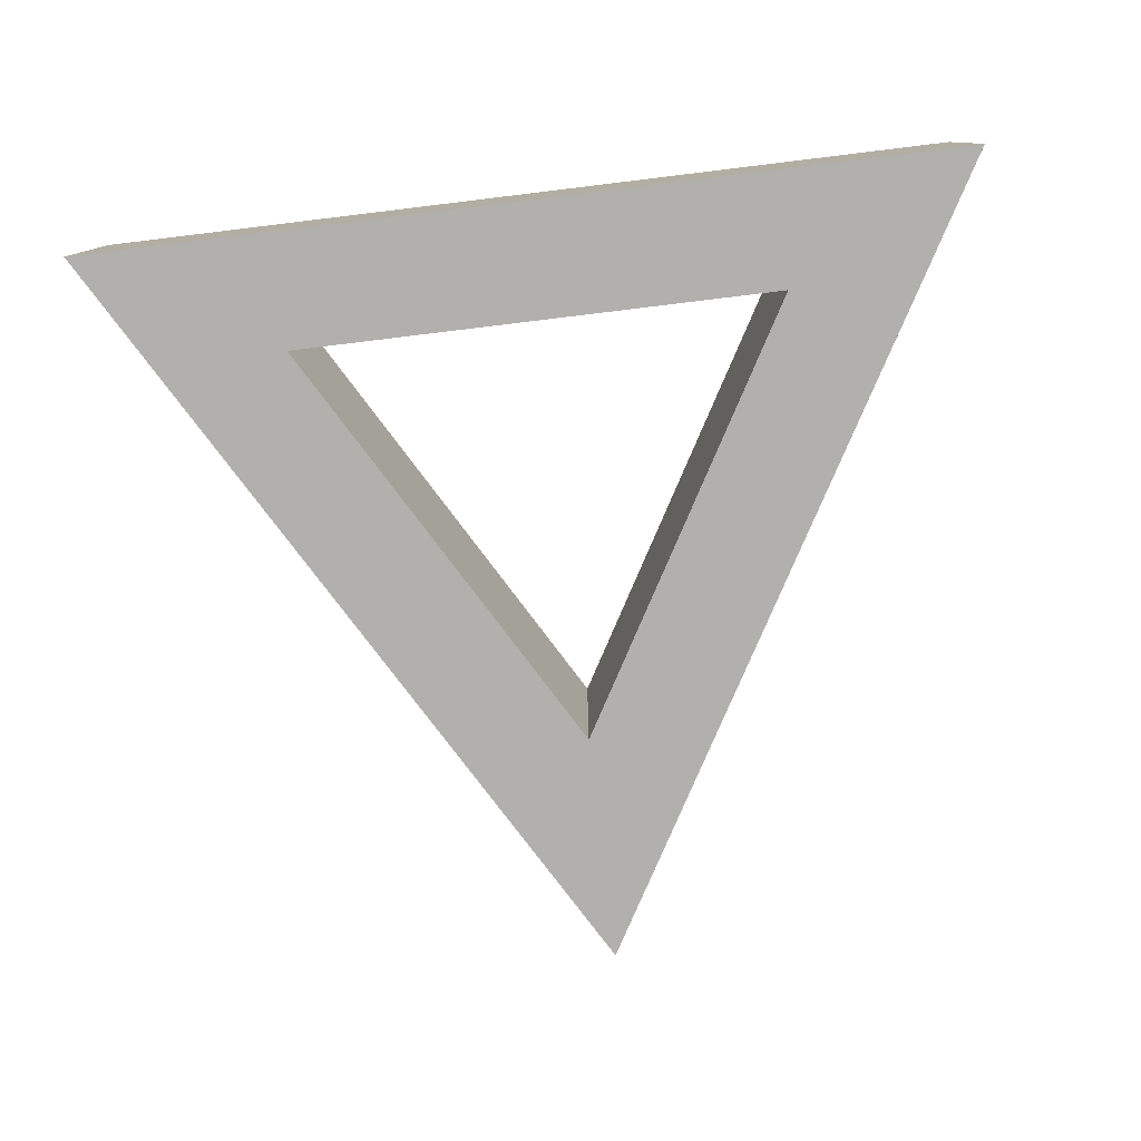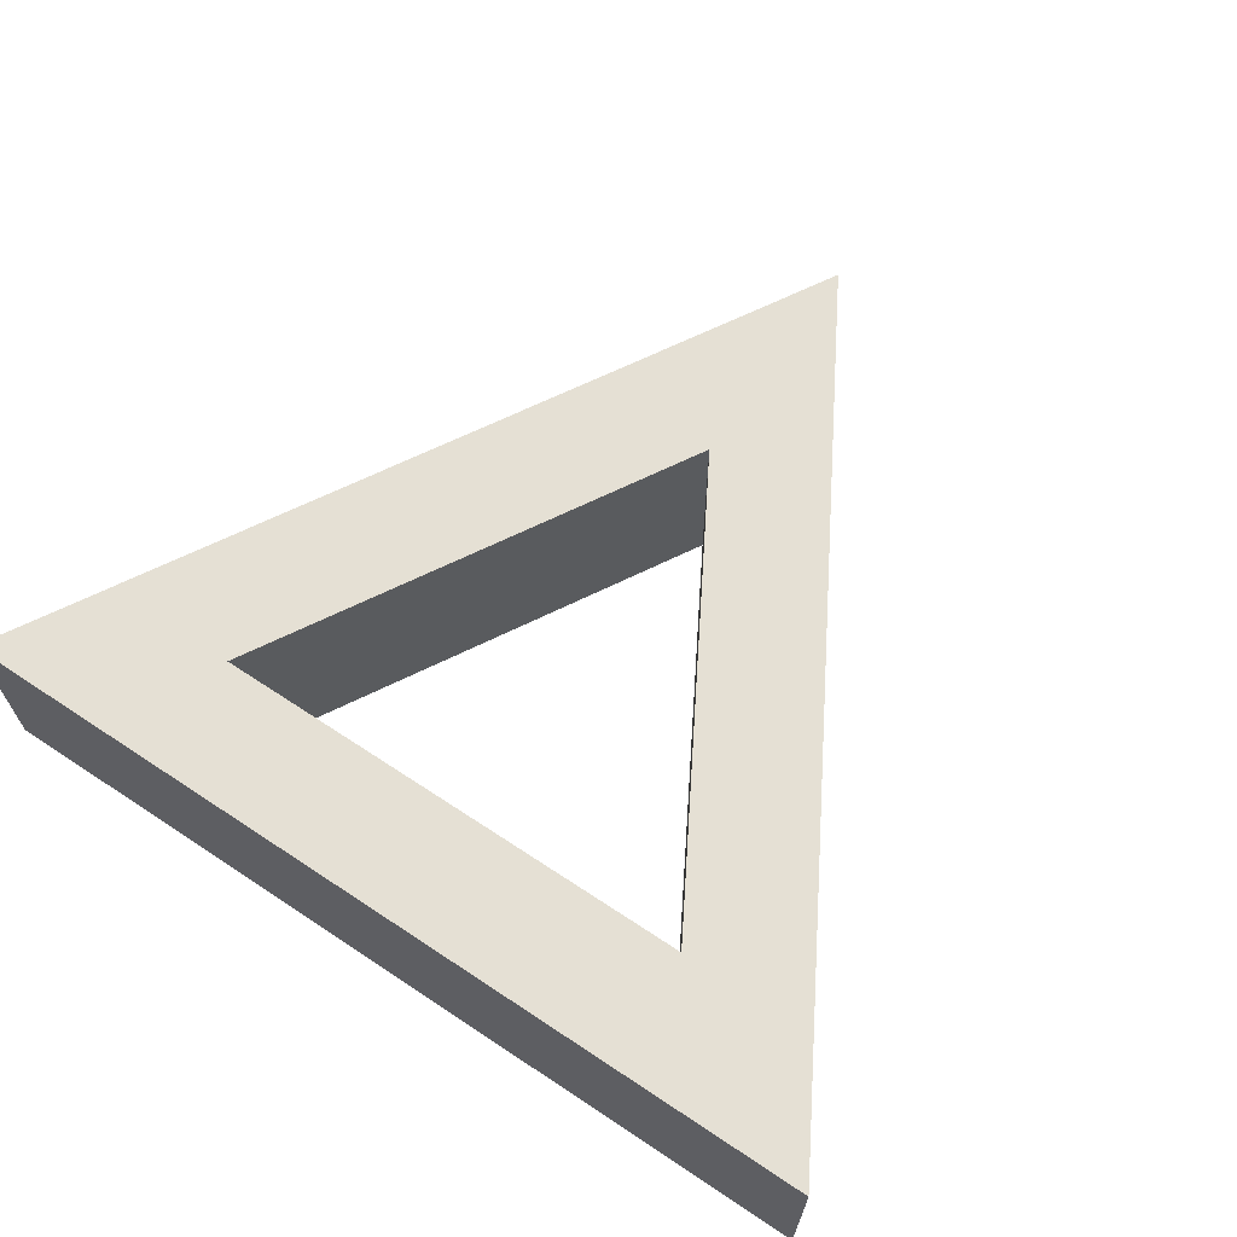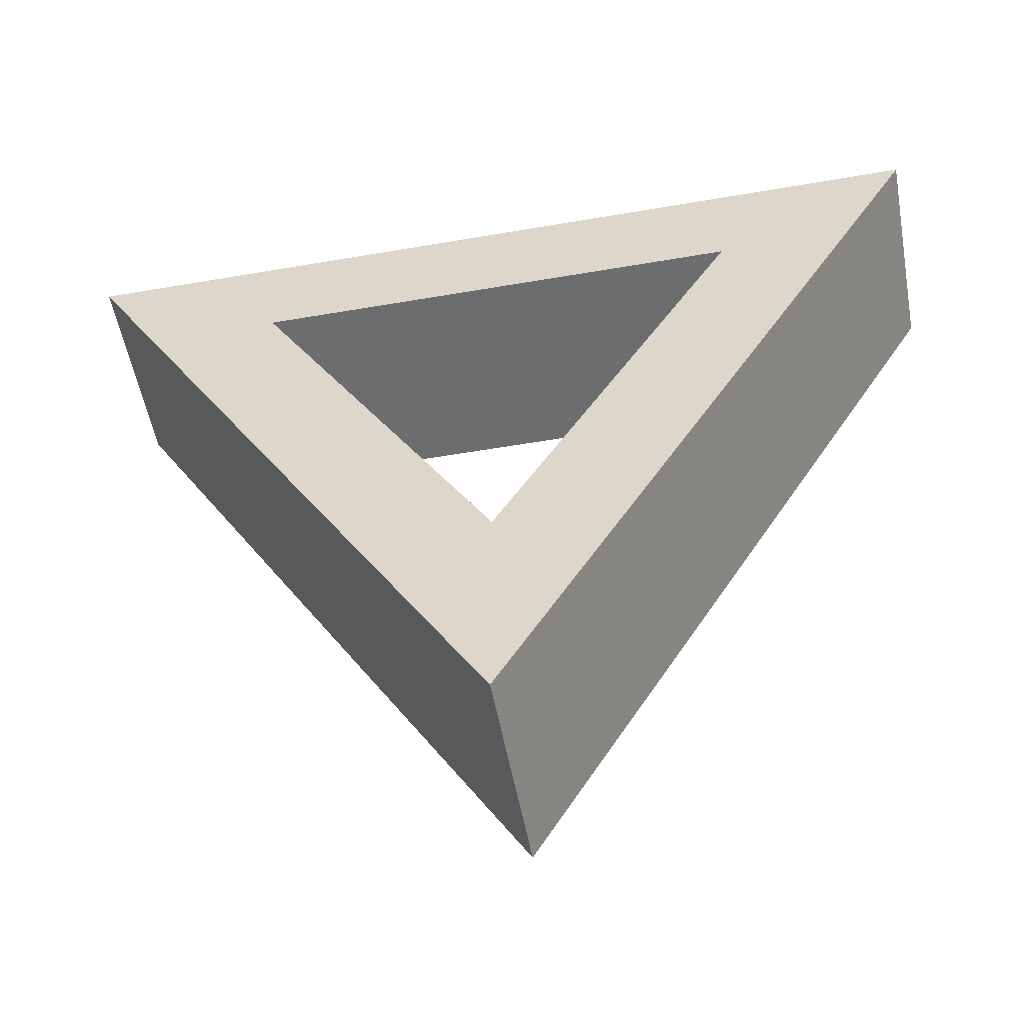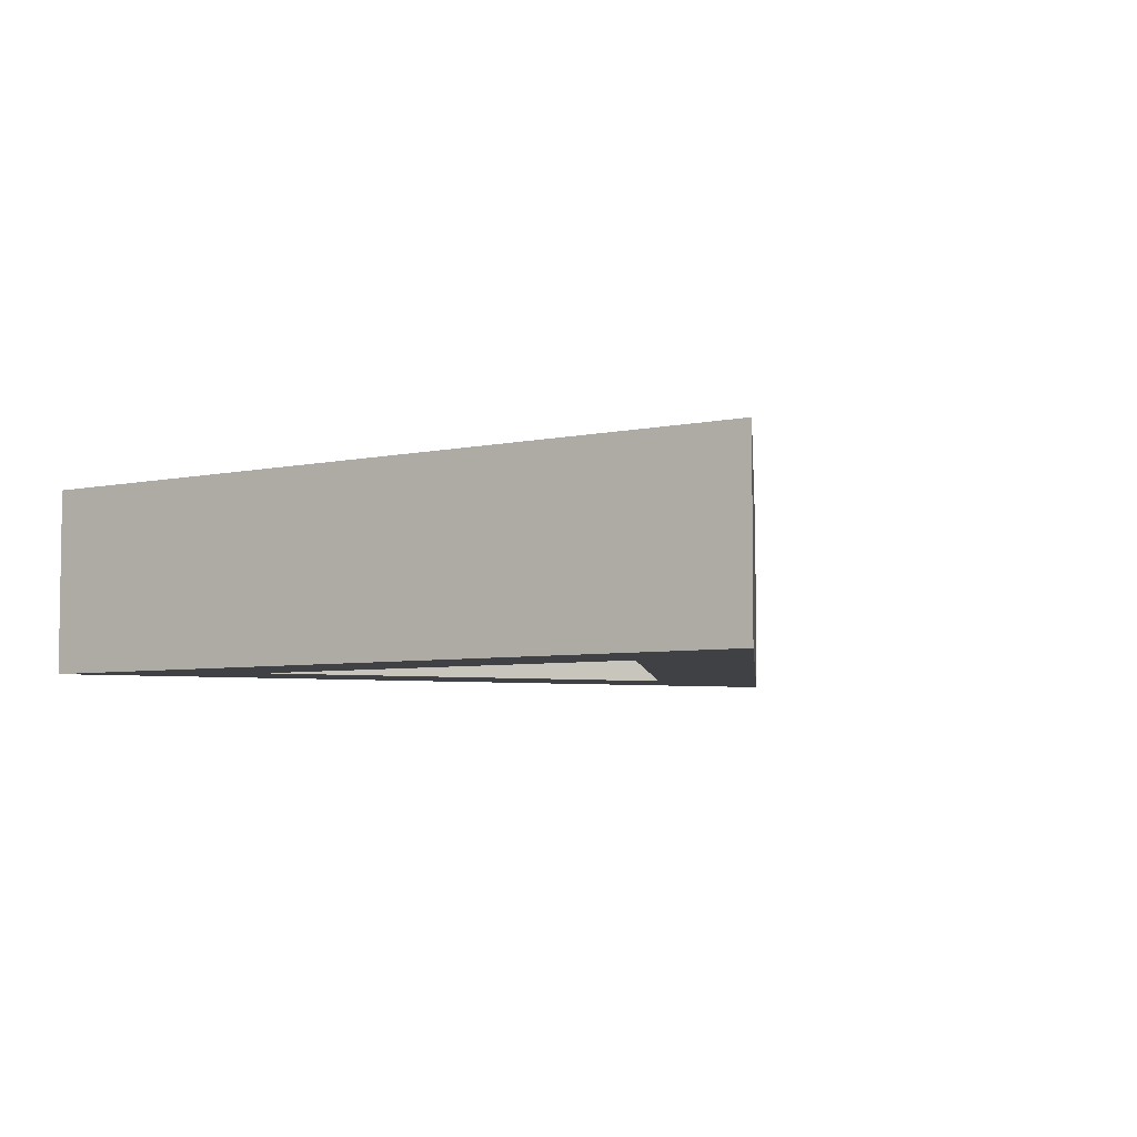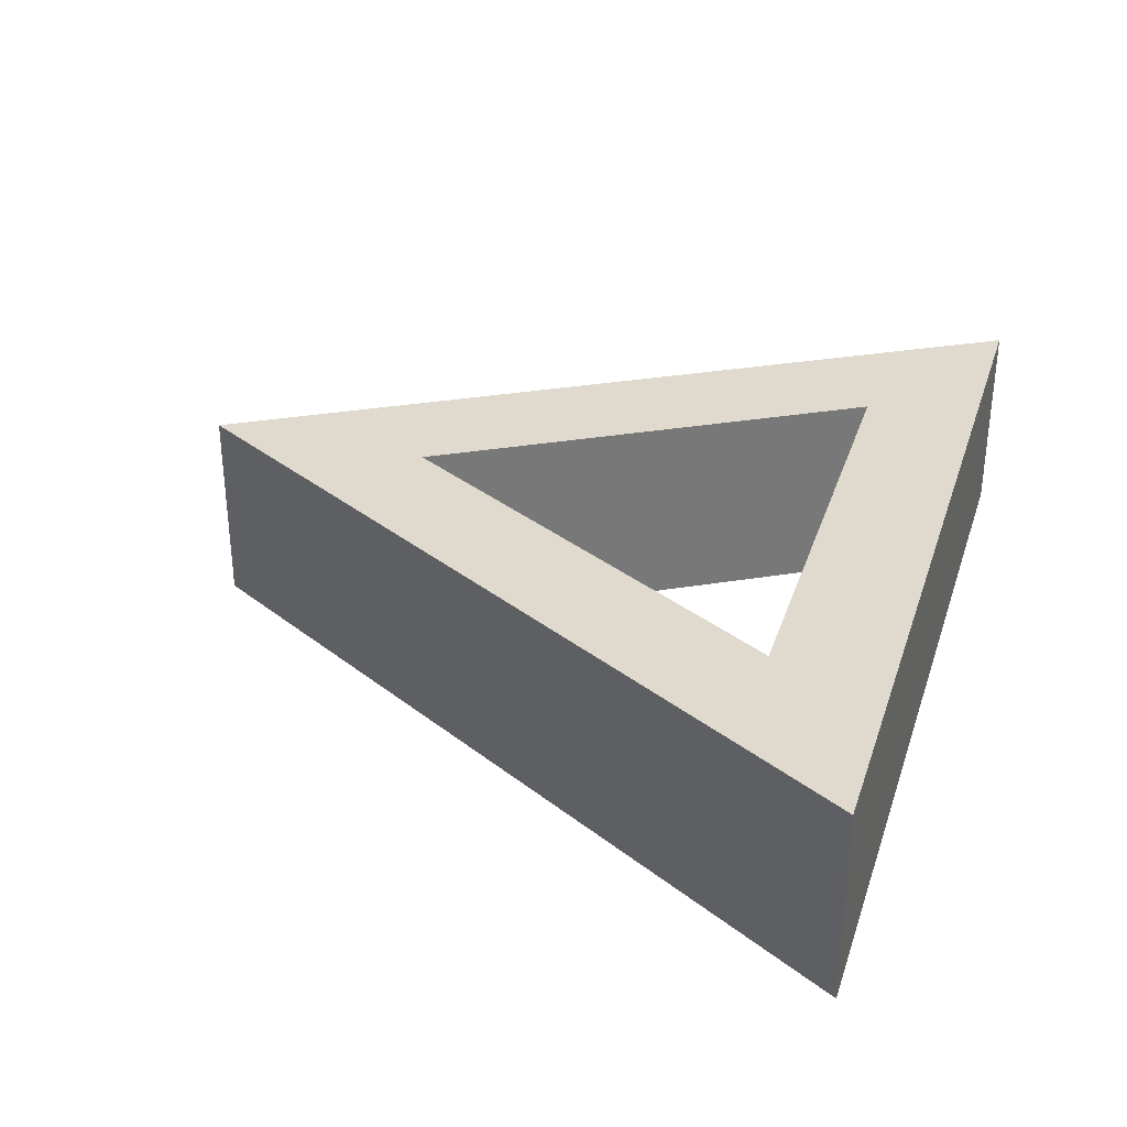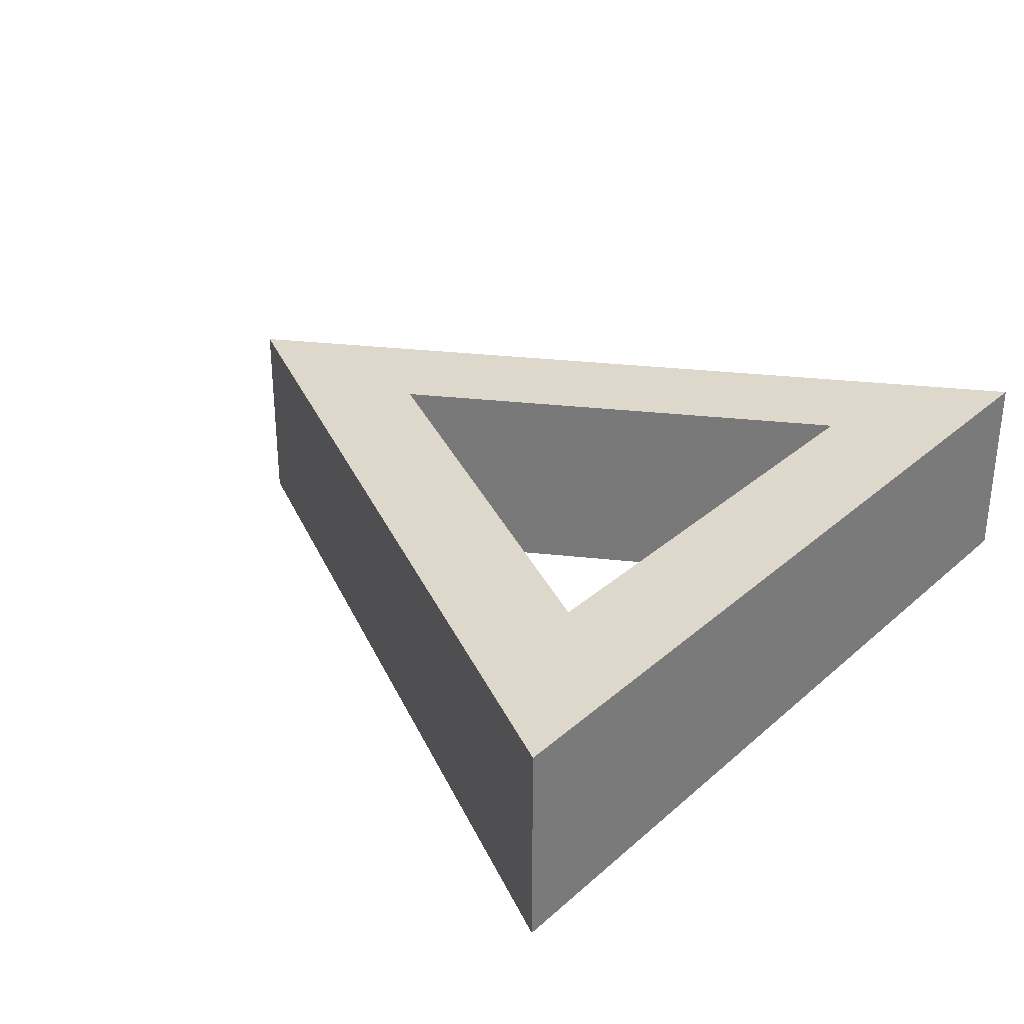
<metadata>
{"format":"obj","ext":"obj","renderer":"f3d","projection":"perspective","resolution":1024,"background":"white","views":[{"elev":-78.6,"azim":6.9,"up":"+Y"},{"elev":65.8,"azim":33.7,"up":"+Y"},{"elev":-53.9,"azim":10.4,"up":"+Z"},{"elev":-5.3,"azim":155.0,"up":"+Y"},{"elev":32.9,"azim":-72.9,"up":"+Y"},{"elev":31.1,"azim":-50.9,"up":"+Y"}]}
</metadata>
<code>
g Mesh1 Difference Model
v 0.433 0.2 0.25
v -0.2382 0.2 0.1375
v -0.433 0.2 0.25
f 1 2 3
v 0.2382 0.2 0.1375
f 2 1 4
v 1.128e-16 0.2 -0.275
f 1 5 4
v 0 0.2 -0.5
f 6 5 1
f 6 2 5
f 2 6 3
v 0 0 -0.5
v -0.433 0 0.25
f 7 8 3 6
v -0.2382 0 0.1375
f 7 9 8
v 1.128e-16 0 -0.275
f 9 7 10
v 0.433 0 0.25
f 10 7 11
f 11 7 6 1
f 8 11 1 3
f 9 11 8
v 0.2382 0 0.1375
f 11 9 12
f 9 2 4 12
f 10 5 2 9
f 12 4 5 10
f 10 11 12

</code>
